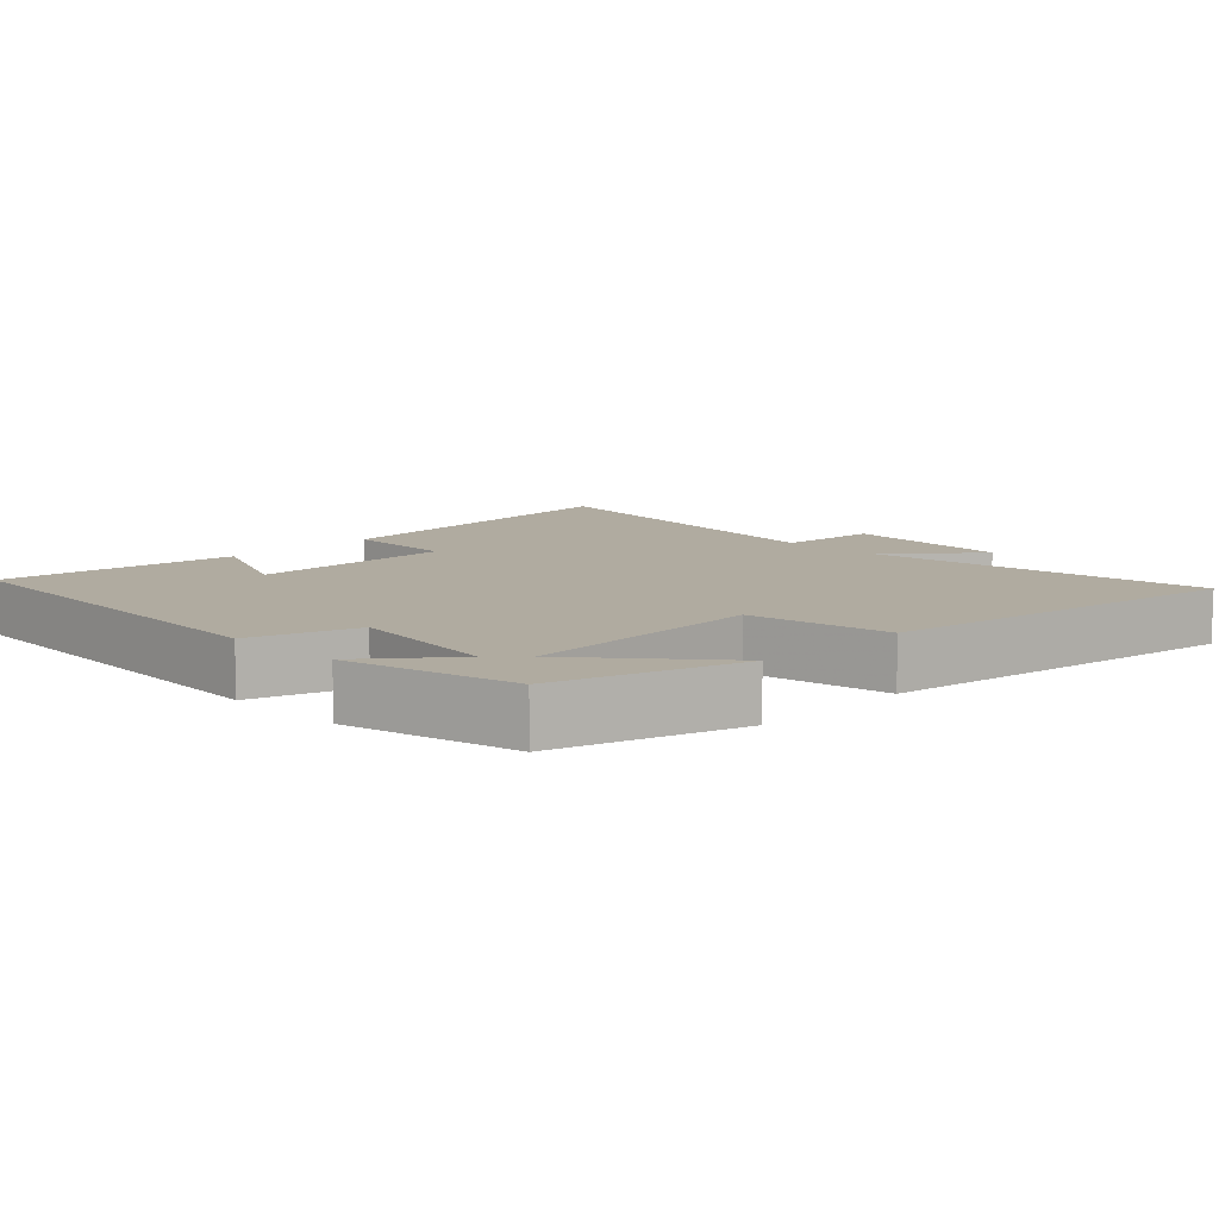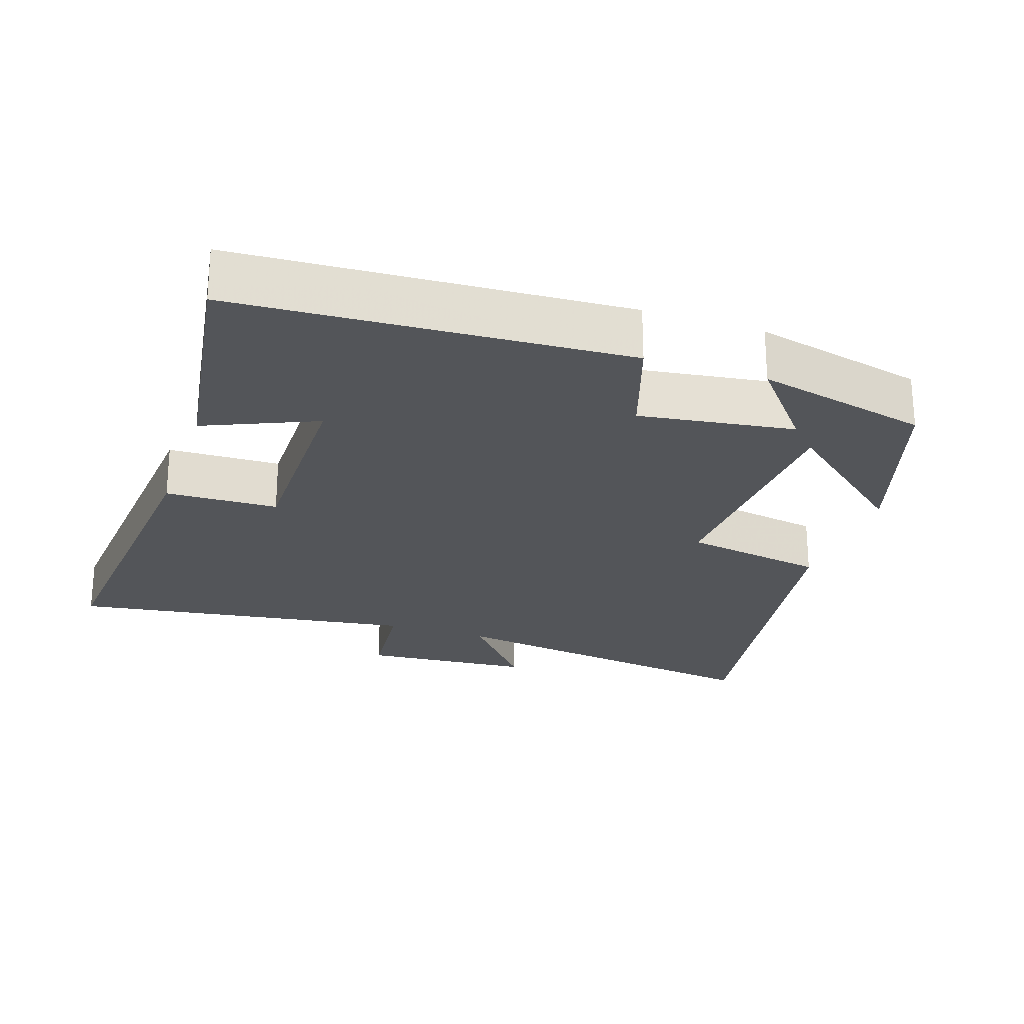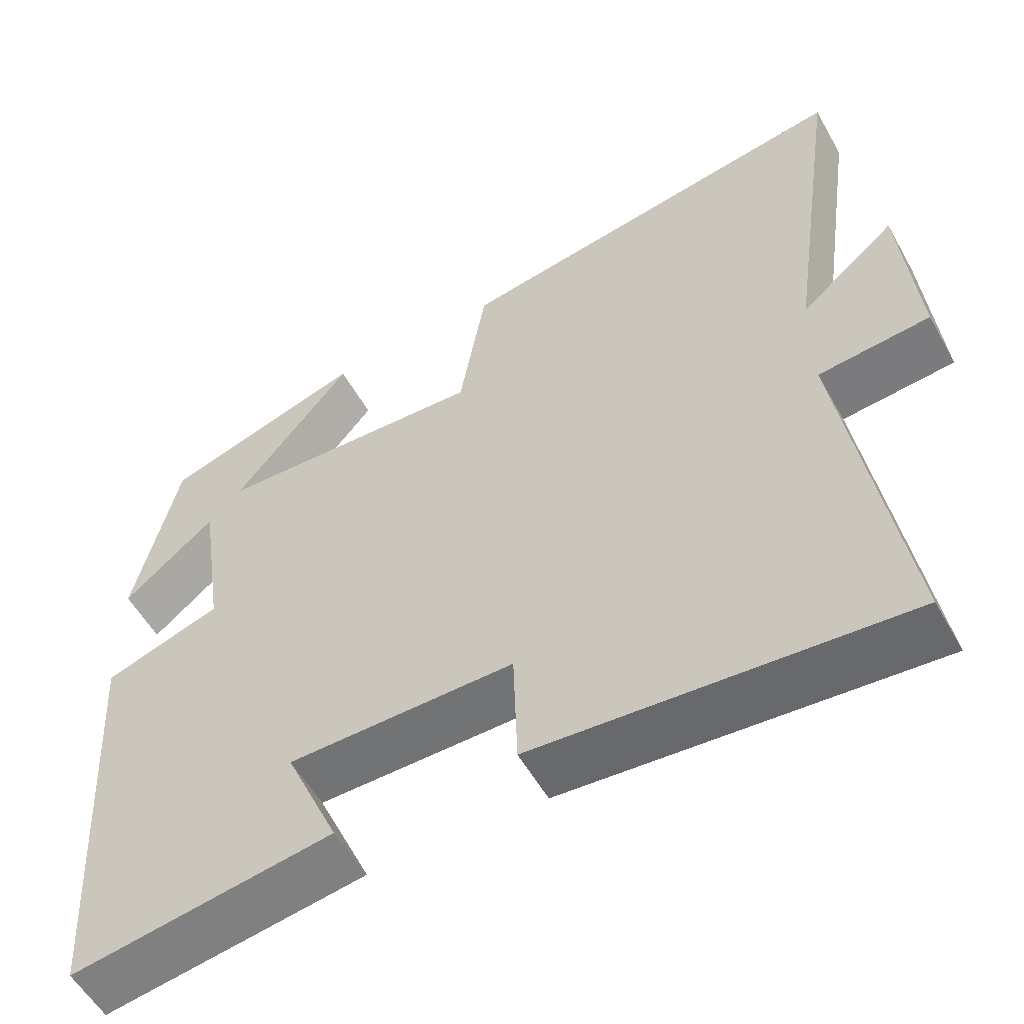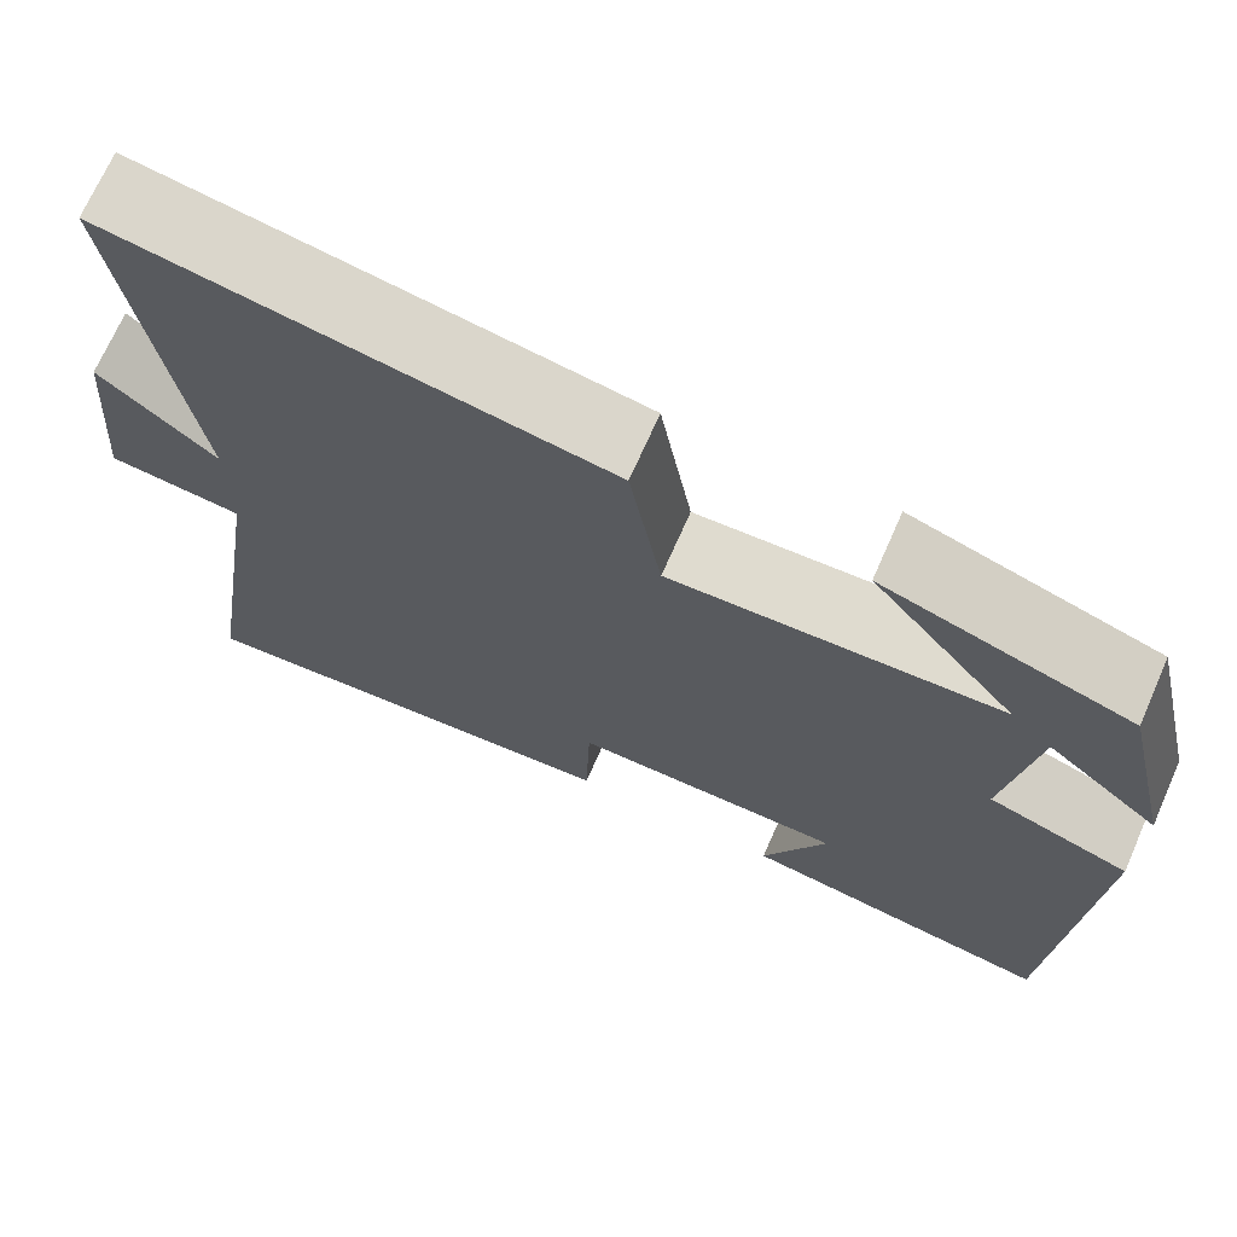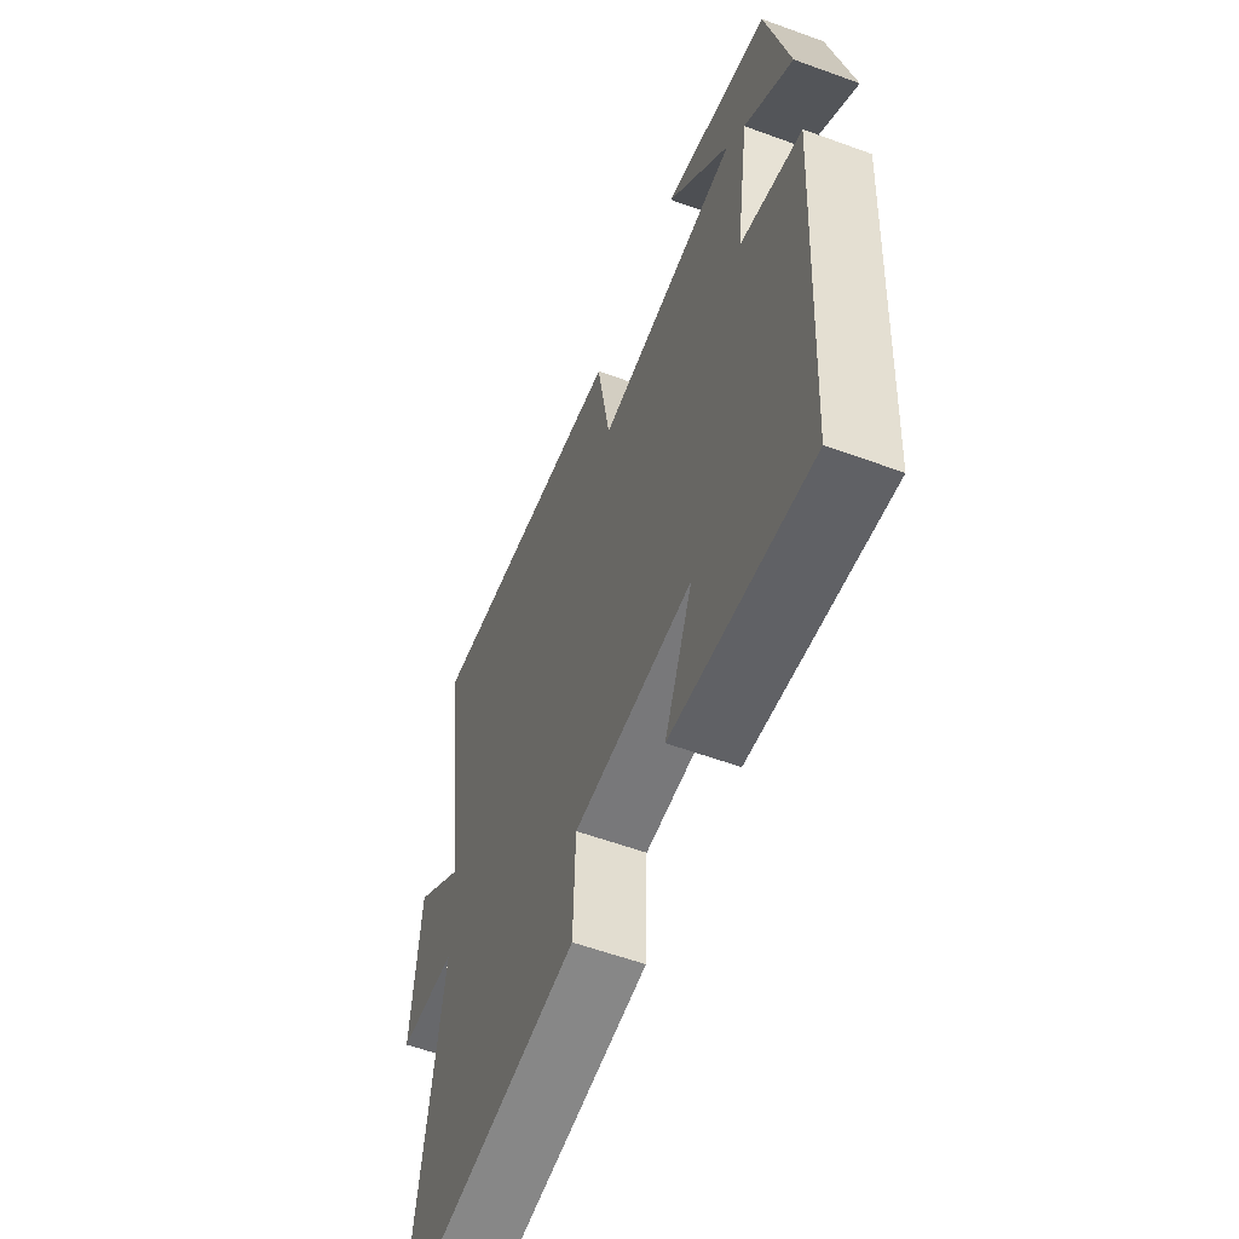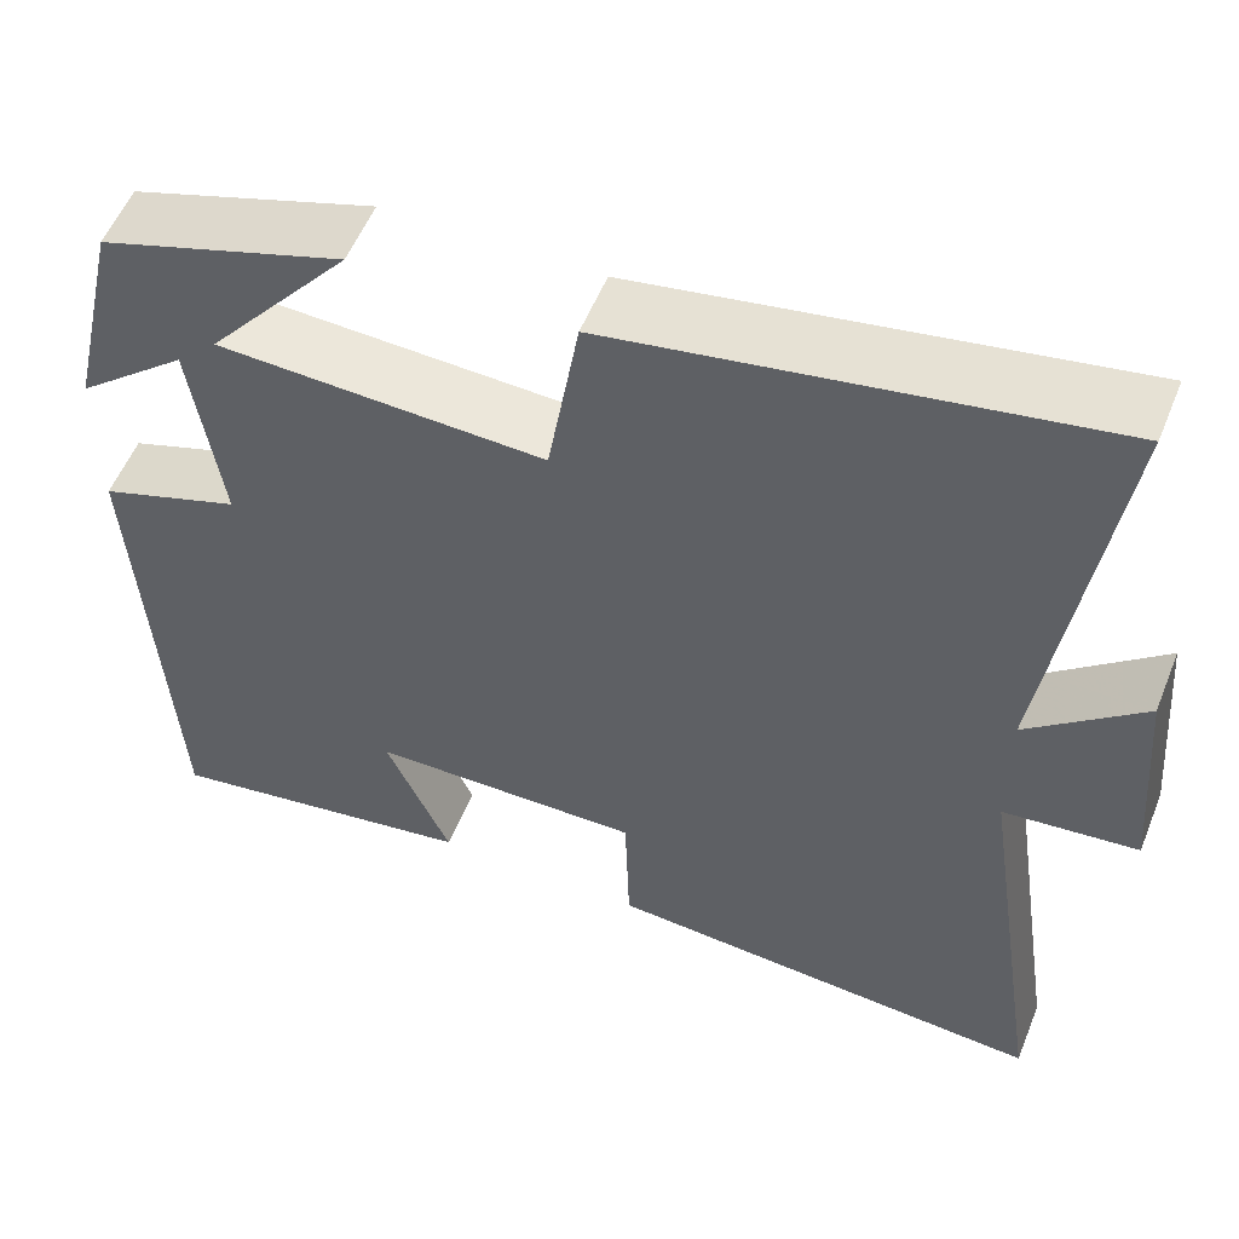
<metadata>
{"format":"obj","ext":"obj","renderer":"f3d","projection":"perspective","resolution":1024,"background":"white","views":[{"elev":9.8,"azim":-45.2,"up":"+Y"},{"elev":-24.4,"azim":-108.8,"up":"+Y"},{"elev":-55.5,"azim":29.0,"up":"+Z"},{"elev":70.6,"azim":-156.2,"up":"+Z"},{"elev":-57.9,"azim":-110.7,"up":"+Z"},{"elev":55.1,"azim":21.8,"up":"+Z"}]}
</metadata>
<code>
v -0.444 0.07 0.416
v -0.183 0.07 0.5
v -0.337 0.07 0.313
v 0.013 0.07 0.297
v 0.047 0.07 0.5
v 0.569 0.07 0.588
v 0.5 0.07 0.106
v 0.624 0.07 0.21
v 0.644 0.07 -0.032
v 0.5 0.07 -0.046
v 0.574 0.07 -0.539
v 0.098 0.07 -0.5
v 0.093 0.07 -0.34
v -0.199 0.07 -0.342
v -0.13 0.07 -0.5
v -0.468 0.07 -0.552
v -0.5 0.07 -0.001
v -0.349 0.07 0.05
v -0.381 0.07 0.27
v -0.5 0.07 0.171
v -0.444 0 0.416
v -0.183 0 0.5
v -0.337 0 0.313
v 0.013 0 0.297
v 0.047 0 0.5
v 0.569 0 0.588
v 0.5 0 0.106
v 0.624 0 0.21
v 0.644 0 -0.032
v 0.5 0 -0.046
v 0.574 0 -0.539
v 0.098 0 -0.5
v 0.093 0 -0.34
v -0.199 0 -0.342
v -0.13 0 -0.5
v -0.468 0 -0.552
v -0.5 0 -0.001
v -0.349 0 0.05
v -0.381 0 0.27
v -0.5 0 0.171
f 19 20 1 2
f 16 17 18
f 14 15 16
f 14 16 18
f 13 14 18 19
f 10 11 12 13
f 7 8 9 10
f 7 10 13 19
f 4 5 6 7
f 3 4 7 19
f 2 3 19
f 22 21 40 39
f 38 37 36
f 36 35 34
f 38 36 34
f 39 38 34 33
f 33 32 31 30
f 30 29 28 27
f 39 33 30 27
f 27 26 25 24
f 39 27 24 23
f 39 23 22
f 1 21 22 2
f 2 22 23 3
f 3 23 24 4
f 4 24 25 5
f 5 25 26 6
f 6 26 27 7
f 7 27 28 8
f 8 28 29 9
f 9 29 30 10
f 10 30 31 11
f 11 31 32 12
f 12 32 33 13
f 13 33 34 14
f 14 34 35 15
f 15 35 36 16
f 16 36 37 17
f 17 37 38 18
f 18 38 39 19
f 19 39 40 20
f 20 40 21 1

</code>
